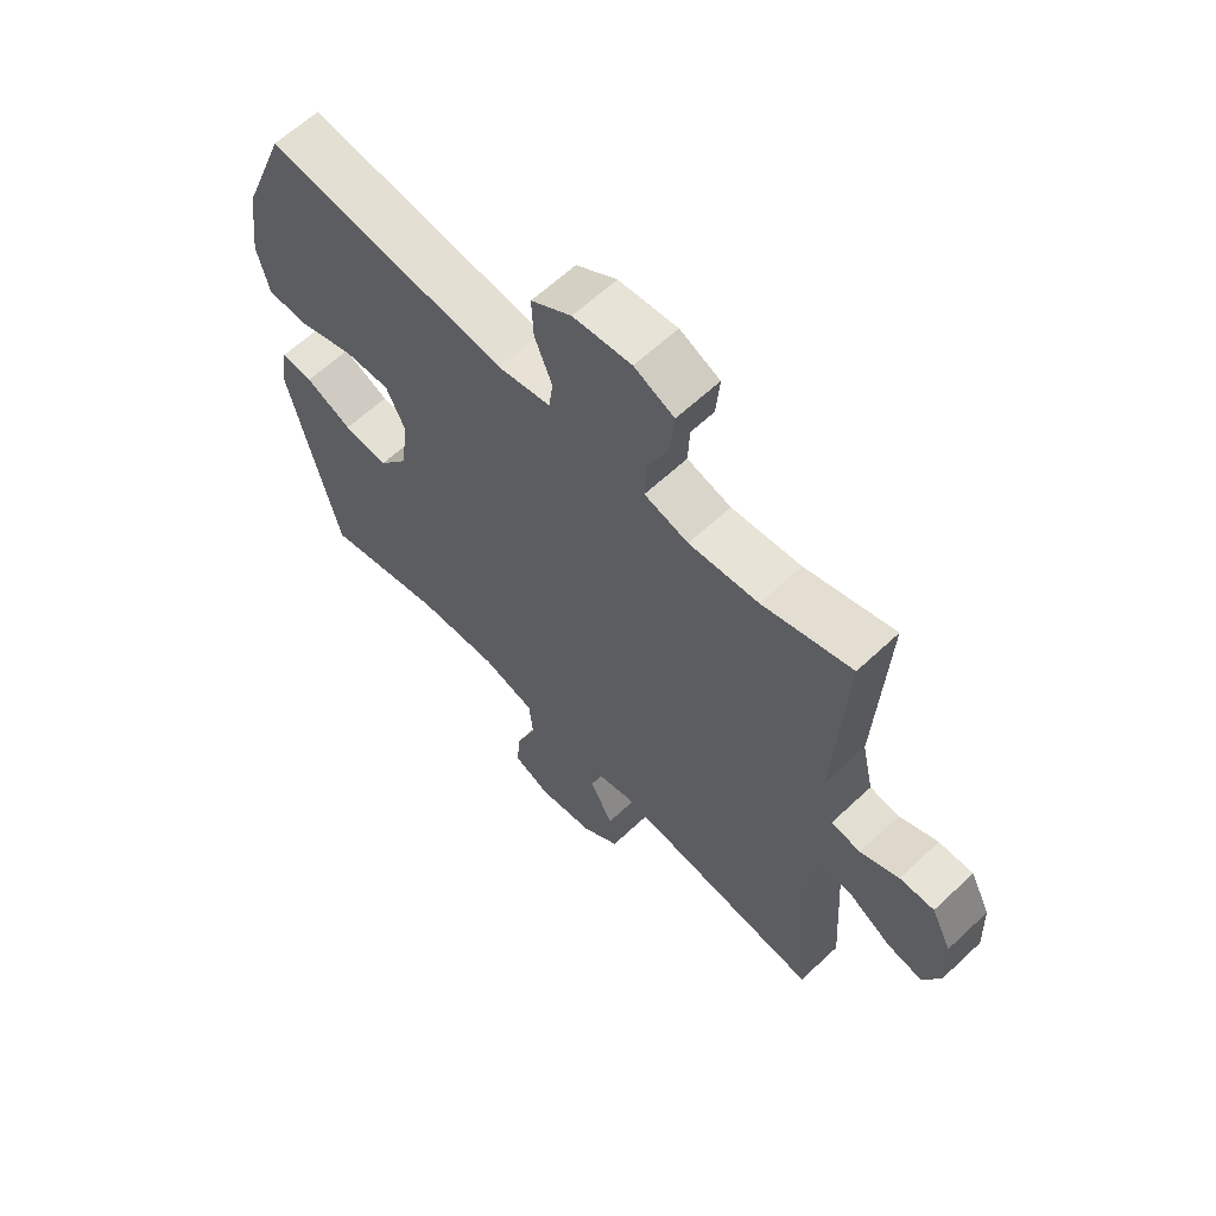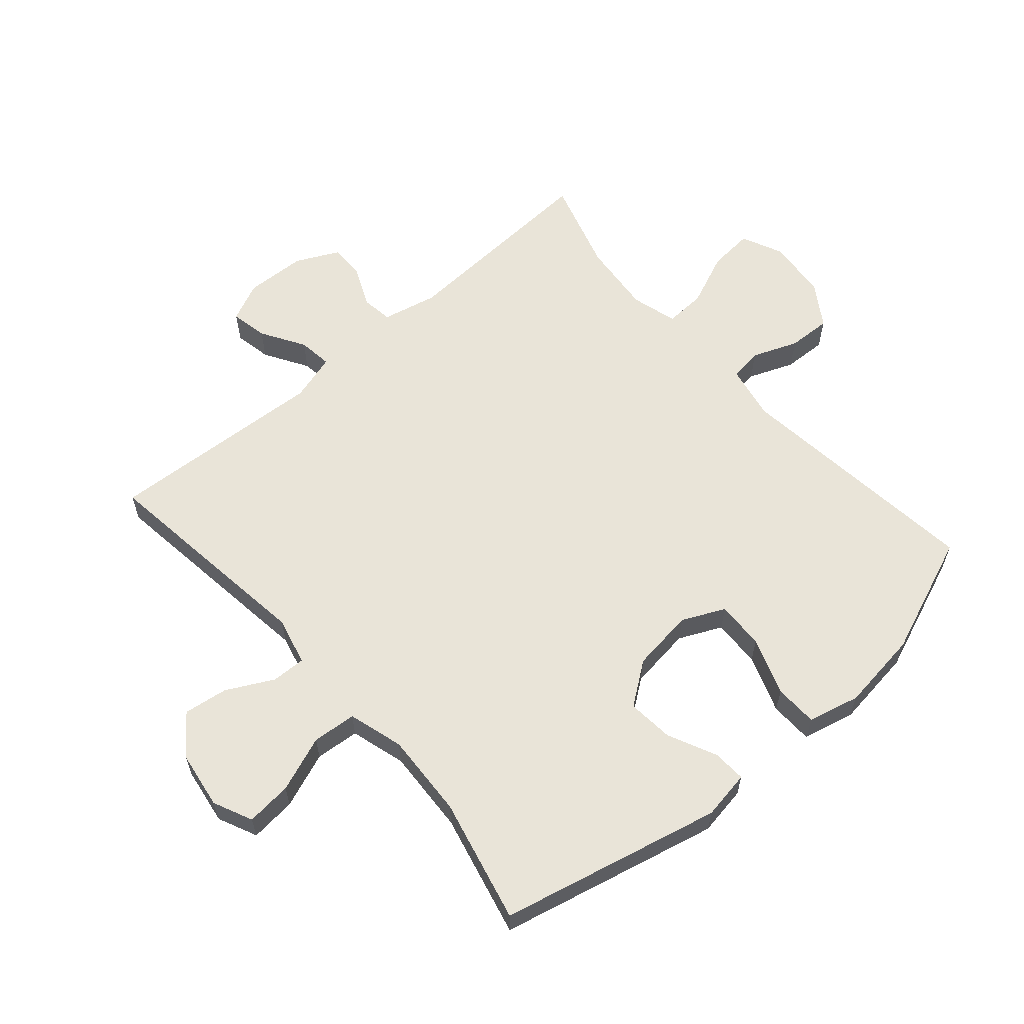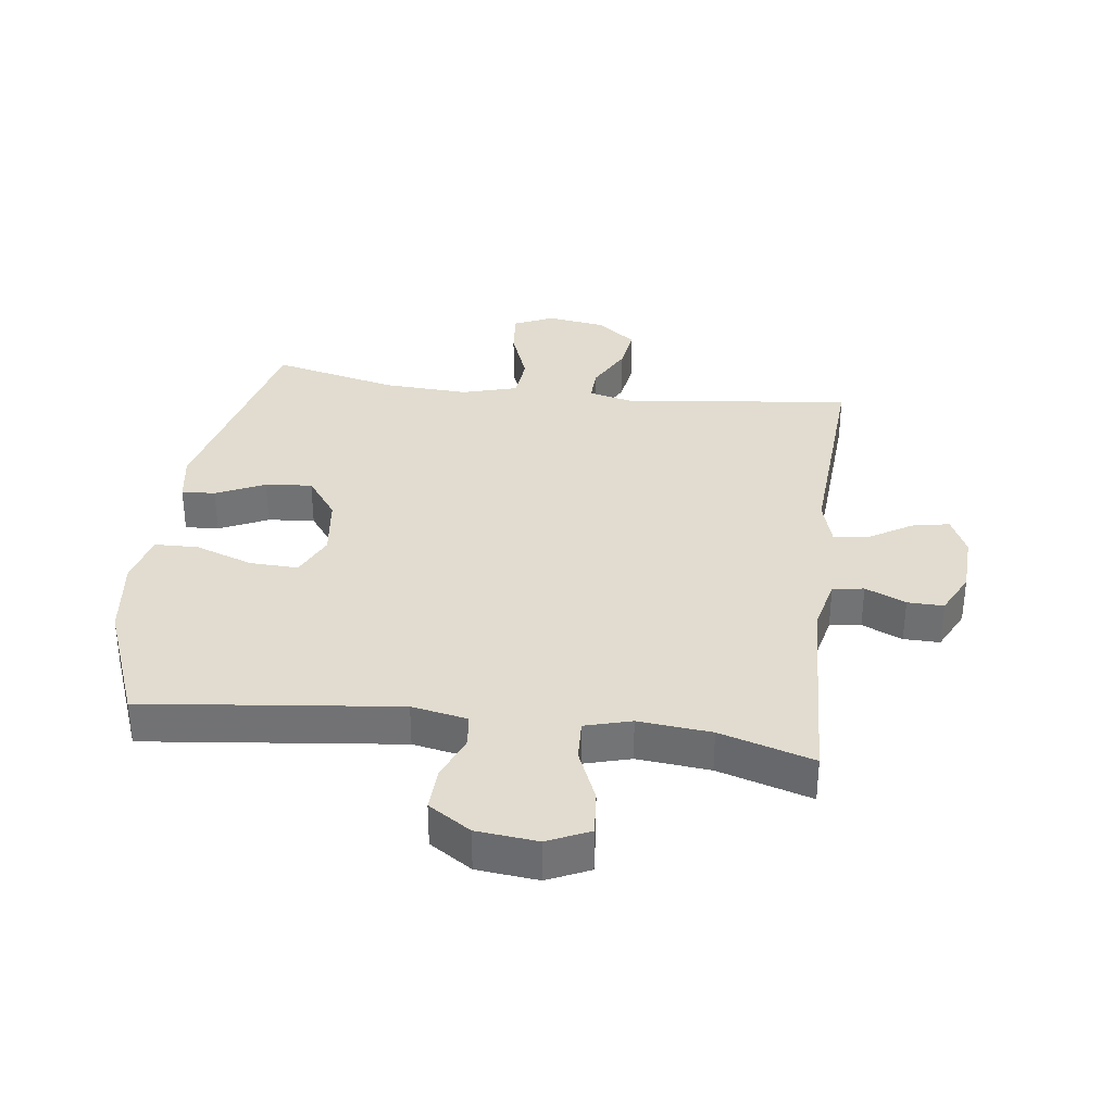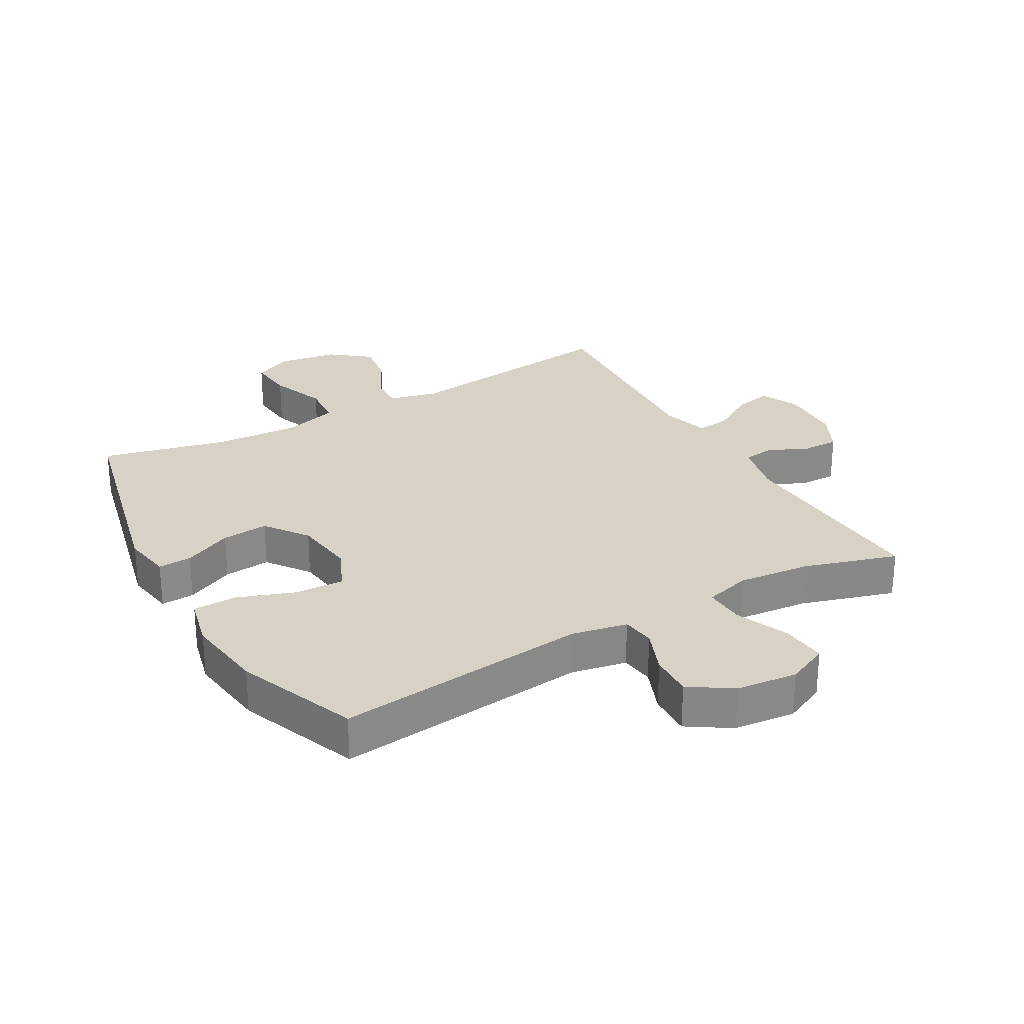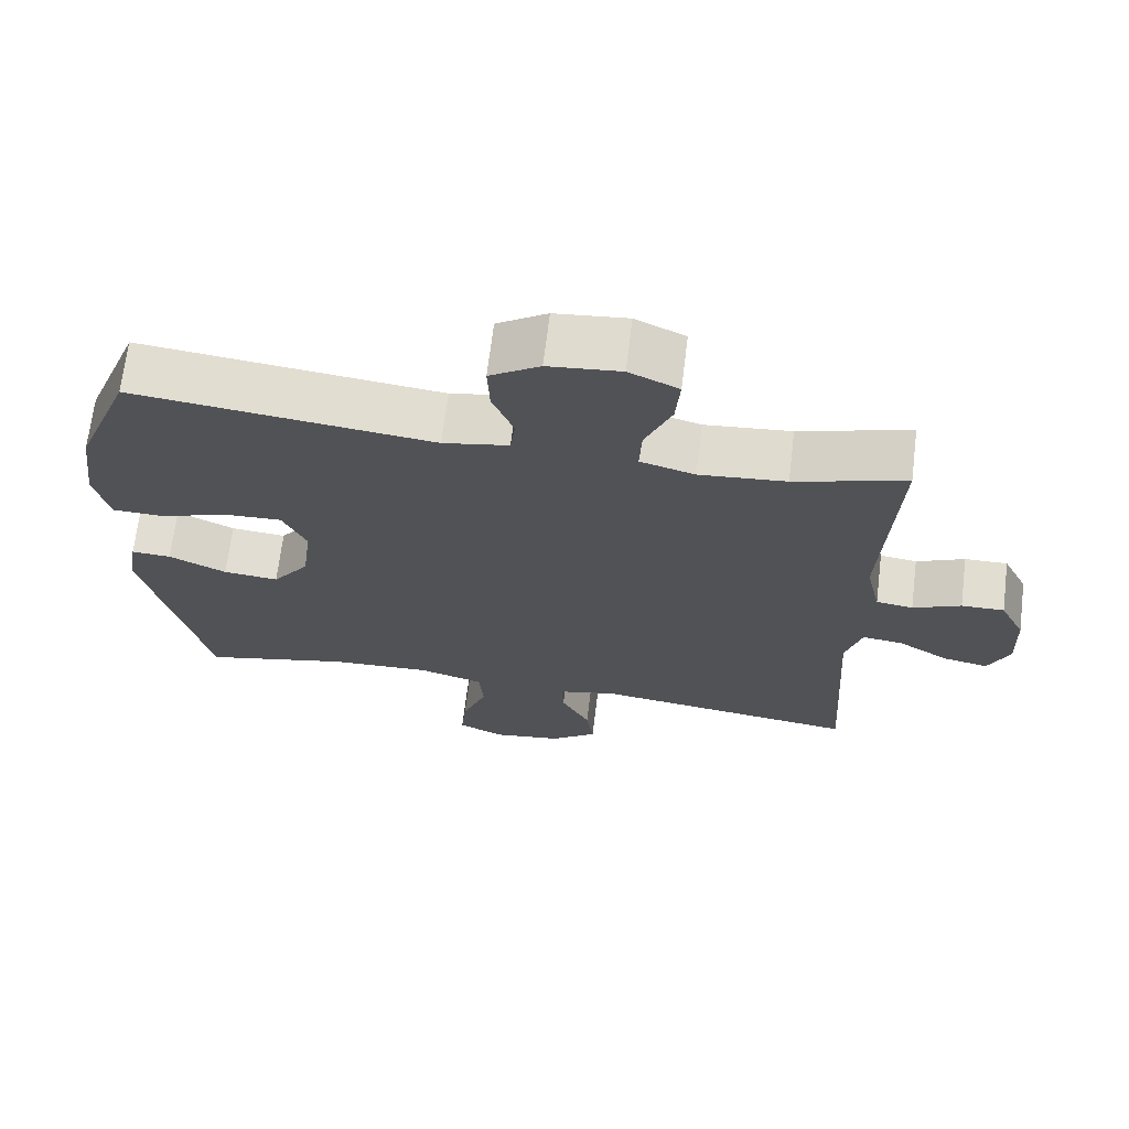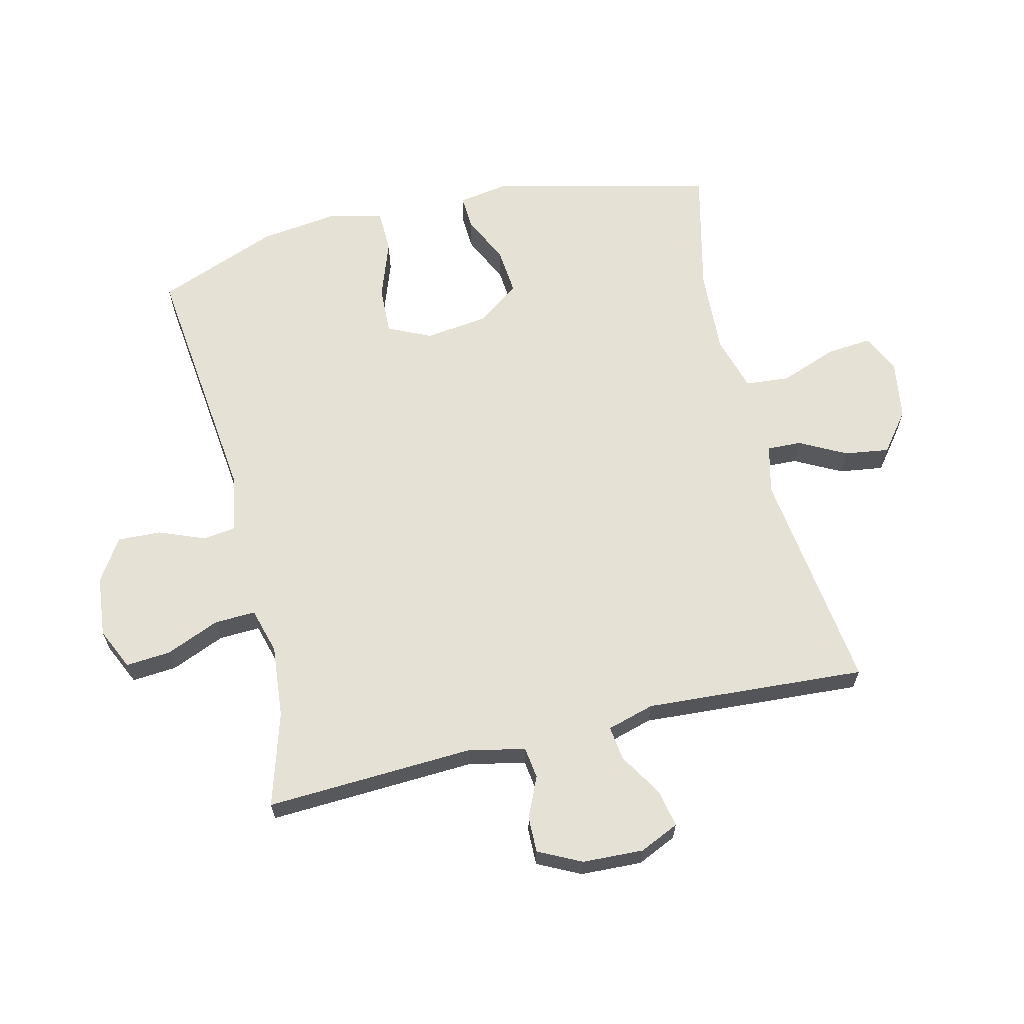
<metadata>
{"format":"obj","ext":"obj","renderer":"f3d","projection":"perspective","resolution":1024,"background":"white","views":[{"elev":62.6,"azim":46.5,"up":"+Z"},{"elev":60.6,"azim":-131.0,"up":"+Y"},{"elev":34.3,"azim":7.5,"up":"+Y"},{"elev":27.4,"azim":-29.5,"up":"+Y"},{"elev":68.5,"azim":7.0,"up":"+Z"},{"elev":64.4,"azim":76.6,"up":"+Y"}]}
</metadata>
<code>
v -0.5 0.07 -0.5
v -0.583 0.07 -0.143
v -0.57 0.07 -0.064
v -0.516 0.07 -0.067
v -0.438 0.07 -0.104
v -0.363 0.07 -0.111
v -0.313 0.07 -0.043
v -0.3 0.07 0.058
v -0.332 0.07 0.127
v -0.41 0.07 0.124
v -0.503 0.07 0.091
v -0.573 0.07 0.093
v -0.593 0.07 0.177
v -0.576 0.07 0.306
v -0.5 0.07 0.5
v -0.093 0.07 0.453
v -0.004 0.07 0.47
v 0.003 0.07 0.523
v -0.026 0.07 0.596
v -0.029 0.07 0.666
v 0.039 0.07 0.71
v 0.137 0.07 0.72
v 0.204 0.07 0.689
v 0.198 0.07 0.617
v 0.162 0.07 0.531
v 0.159 0.07 0.465
v 0.233 0.07 0.444
v 0.35 0.07 0.455
v 0.5 0.07 0.5
v 0.483 0.07 0.164
v 0.503 0.07 0.075
v 0.553 0.07 0.068
v 0.618 0.07 0.097
v 0.676 0.07 0.098
v 0.71 0.07 0.029
v 0.714 0.07 -0.069
v 0.685 0.07 -0.132
v 0.625 0.07 -0.12
v 0.555 0.07 -0.077
v 0.5 0.07 -0.07
v 0.478 0.07 -0.146
v 0.5 0.07 -0.5
v 0.139 0.07 -0.453
v 0.061 0.07 -0.472
v 0.063 0.07 -0.527
v 0.102 0.07 -0.602
v 0.112 0.07 -0.673
v 0.049 0.07 -0.722
v -0.045 0.07 -0.736
v -0.108 0.07 -0.707
v -0.101 0.07 -0.633
v -0.067 0.07 -0.543
v -0.073 0.07 -0.472
v -0.162 0.07 -0.446
v -0.299 0.07 -0.453
v -0.5 0 -0.5
v -0.583 0 -0.143
v -0.57 0 -0.064
v -0.516 0 -0.067
v -0.438 0 -0.104
v -0.363 0 -0.111
v -0.313 0 -0.043
v -0.3 0 0.058
v -0.332 0 0.127
v -0.41 0 0.124
v -0.503 0 0.091
v -0.573 0 0.093
v -0.593 0 0.177
v -0.576 0 0.306
v -0.5 0 0.5
v -0.093 0 0.453
v -0.004 0 0.47
v 0.003 0 0.523
v -0.026 0 0.596
v -0.029 0 0.666
v 0.039 0 0.71
v 0.137 0 0.72
v 0.204 0 0.689
v 0.198 0 0.617
v 0.162 0 0.531
v 0.159 0 0.465
v 0.233 0 0.444
v 0.35 0 0.455
v 0.5 0 0.5
v 0.483 0 0.164
v 0.503 0 0.075
v 0.553 0 0.068
v 0.618 0 0.097
v 0.676 0 0.098
v 0.71 0 0.029
v 0.714 0 -0.069
v 0.685 0 -0.132
v 0.625 0 -0.12
v 0.555 0 -0.077
v 0.5 0 -0.07
v 0.478 0 -0.146
v 0.5 0 -0.5
v 0.139 0 -0.453
v 0.061 0 -0.472
v 0.063 0 -0.527
v 0.102 0 -0.602
v 0.112 0 -0.673
v 0.049 0 -0.722
v -0.045 0 -0.736
v -0.108 0 -0.707
v -0.101 0 -0.633
v -0.067 0 -0.543
v -0.073 0 -0.472
v -0.162 0 -0.446
v -0.299 0 -0.453
f 49 50 51 52
f 49 52 53
f 48 49 53
f 45 46 47 48
f 44 45 48 53
f 43 44 53 54
f 41 42 43
f 40 41 43 54
f 36 37 38 39
f 36 39 40
f 35 36 40
f 32 33 34 35
f 31 32 35 40
f 30 31 40 54
f 28 29 30 54
f 22 23 24 25
f 22 25 26
f 21 22 26
f 18 19 20 21
f 17 18 21 26
f 16 17 26 27
f 14 15 16
f 13 14 16 27
f 10 11 12 13
f 9 10 13 27
f 2 3 4 5
f 55 1 2 5
f 55 5 6
f 54 55 6 7
f 28 54 7 8
f 8 9 27 28
f 107 106 105 104
f 108 107 104
f 108 104 103
f 103 102 101 100
f 108 103 100 99
f 109 108 99 98
f 98 97 96
f 109 98 96 95
f 94 93 92 91
f 95 94 91
f 95 91 90
f 90 89 88 87
f 95 90 87 86
f 109 95 86 85
f 109 85 84 83
f 80 79 78 77
f 81 80 77
f 81 77 76
f 76 75 74 73
f 81 76 73 72
f 82 81 72 71
f 71 70 69
f 82 71 69 68
f 68 67 66 65
f 82 68 65 64
f 60 59 58 57
f 60 57 56 110
f 61 60 110
f 62 61 110 109
f 63 62 109 83
f 83 82 64 63
f 1 56 57 2
f 2 57 58 3
f 3 58 59 4
f 4 59 60 5
f 5 60 61 6
f 6 61 62 7
f 7 62 63 8
f 8 63 64 9
f 9 64 65 10
f 10 65 66 11
f 11 66 67 12
f 12 67 68 13
f 13 68 69 14
f 14 69 70 15
f 15 70 71 16
f 16 71 72 17
f 17 72 73 18
f 18 73 74 19
f 19 74 75 20
f 20 75 76 21
f 21 76 77 22
f 22 77 78 23
f 23 78 79 24
f 24 79 80 25
f 25 80 81 26
f 26 81 82 27
f 27 82 83 28
f 28 83 84 29
f 29 84 85 30
f 30 85 86 31
f 31 86 87 32
f 32 87 88 33
f 33 88 89 34
f 34 89 90 35
f 35 90 91 36
f 36 91 92 37
f 37 92 93 38
f 38 93 94 39
f 39 94 95 40
f 40 95 96 41
f 41 96 97 42
f 42 97 98 43
f 43 98 99 44
f 44 99 100 45
f 45 100 101 46
f 46 101 102 47
f 47 102 103 48
f 48 103 104 49
f 49 104 105 50
f 50 105 106 51
f 51 106 107 52
f 52 107 108 53
f 53 108 109 54
f 54 109 110 55
f 55 110 56 1

</code>
